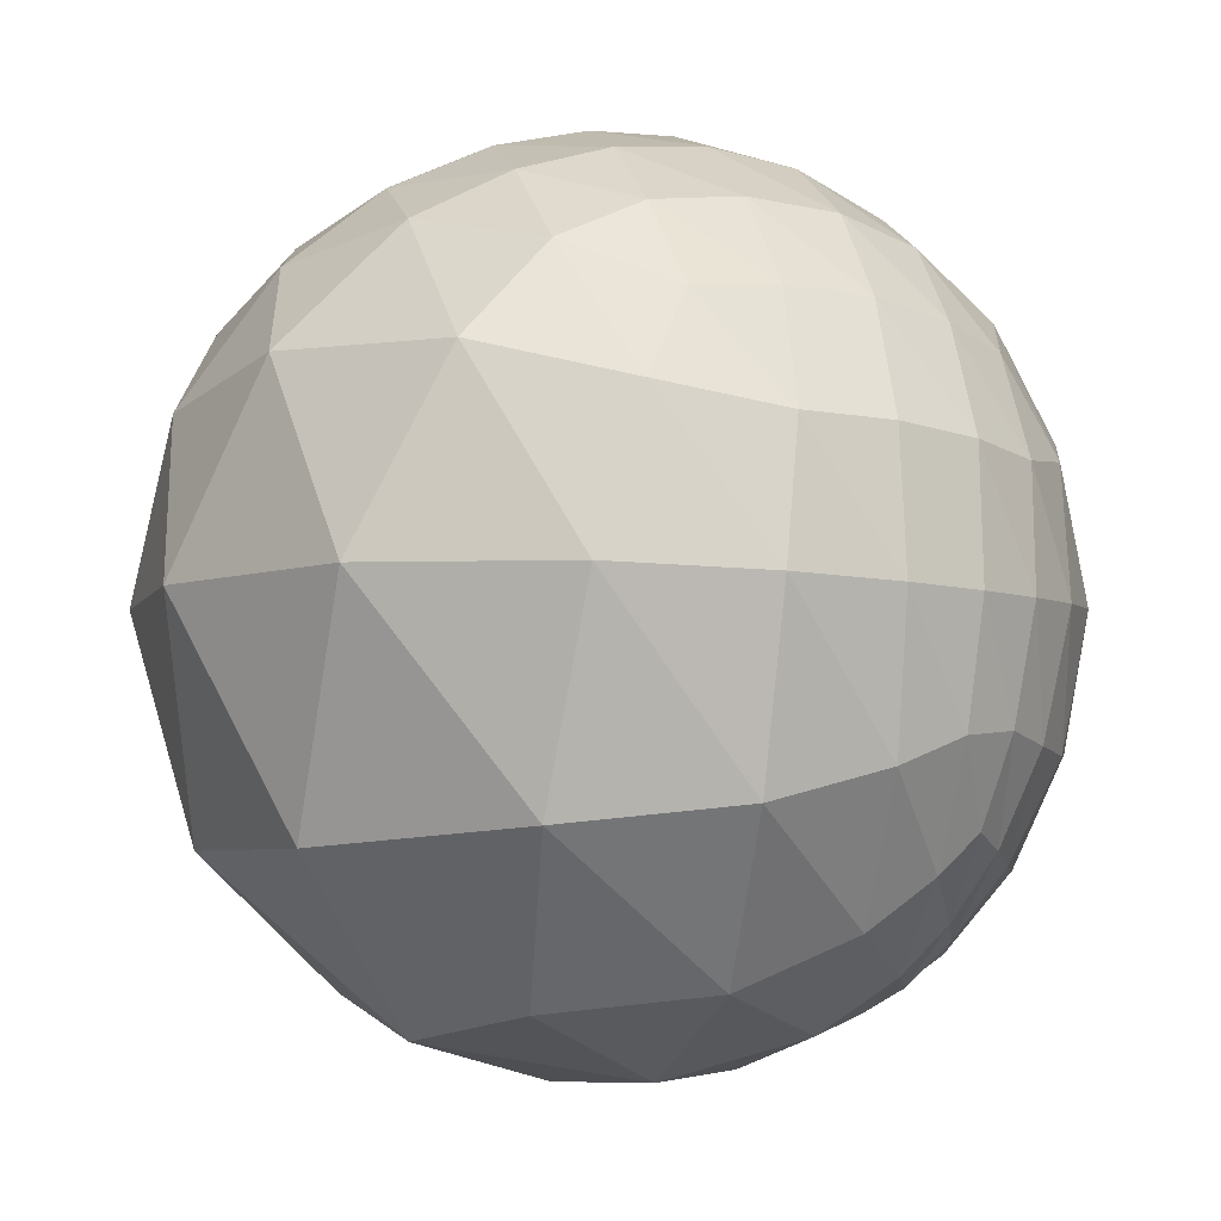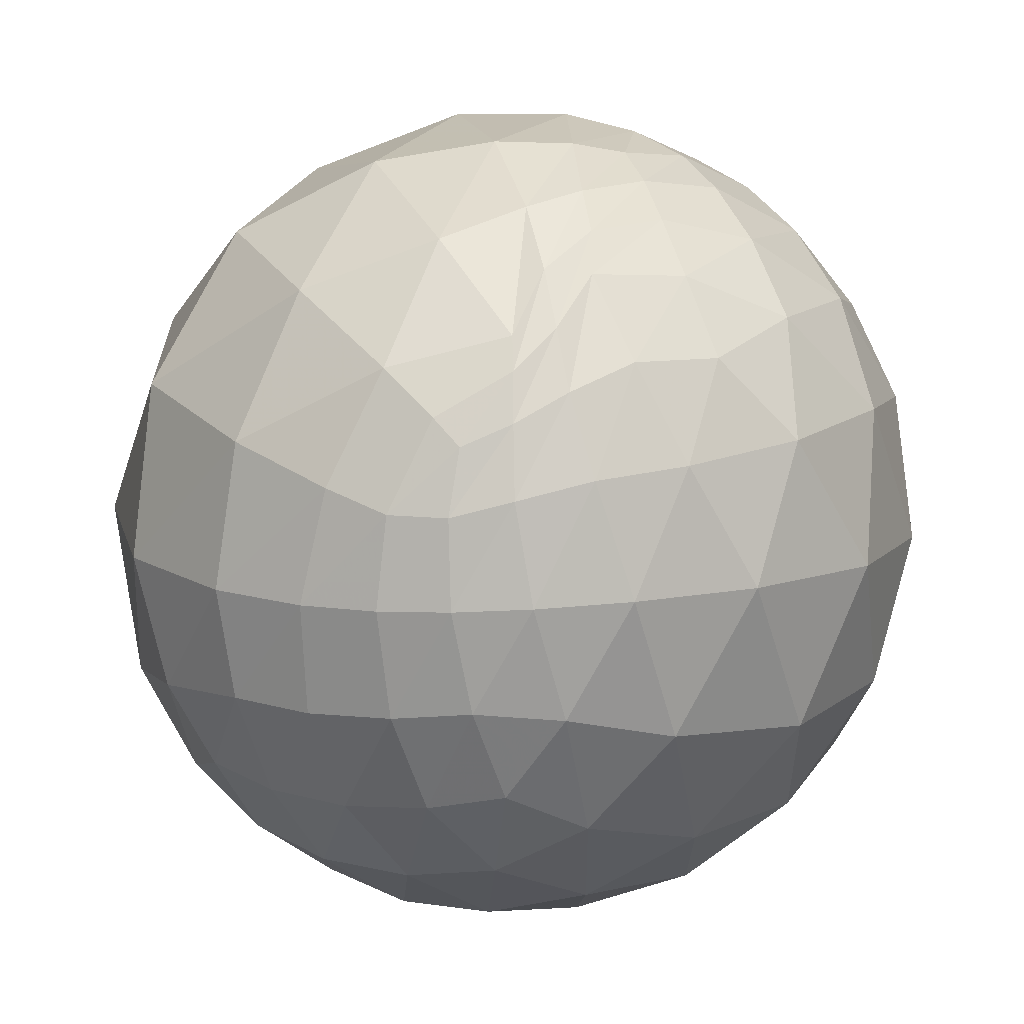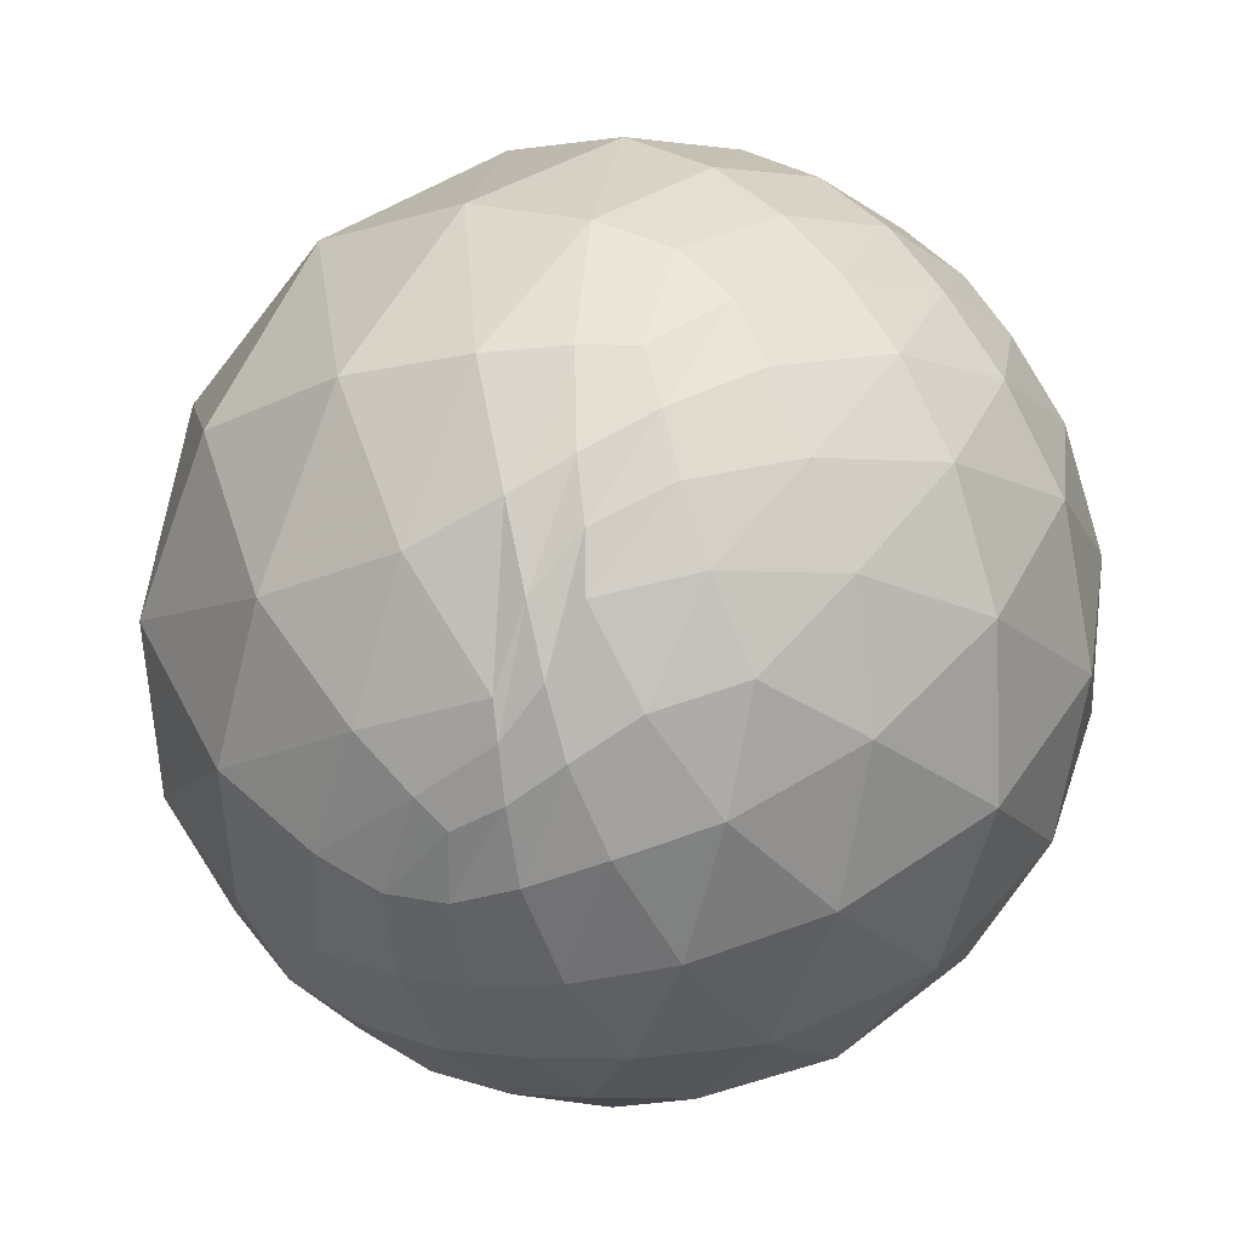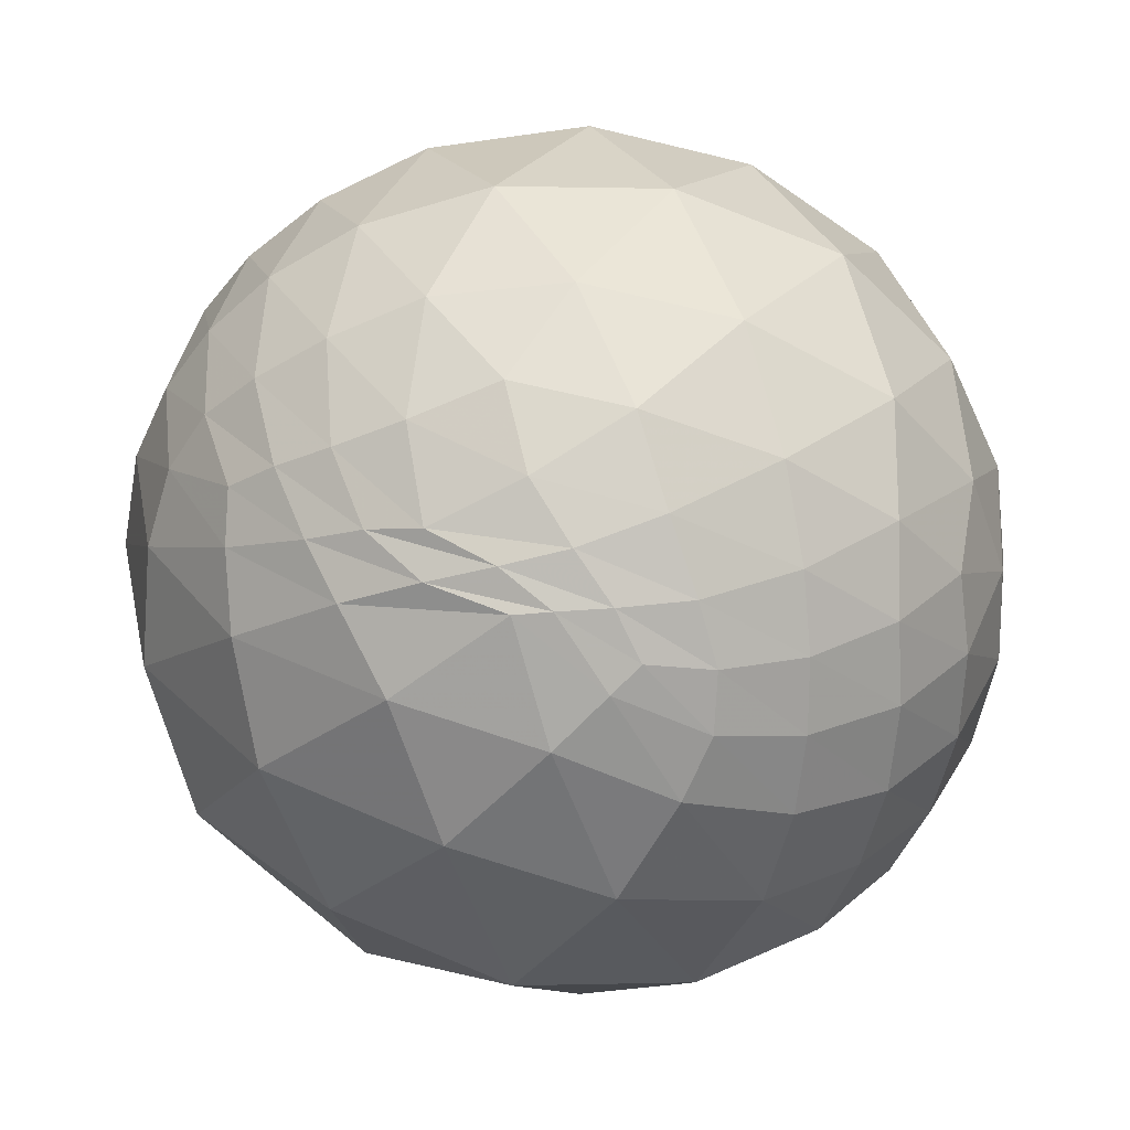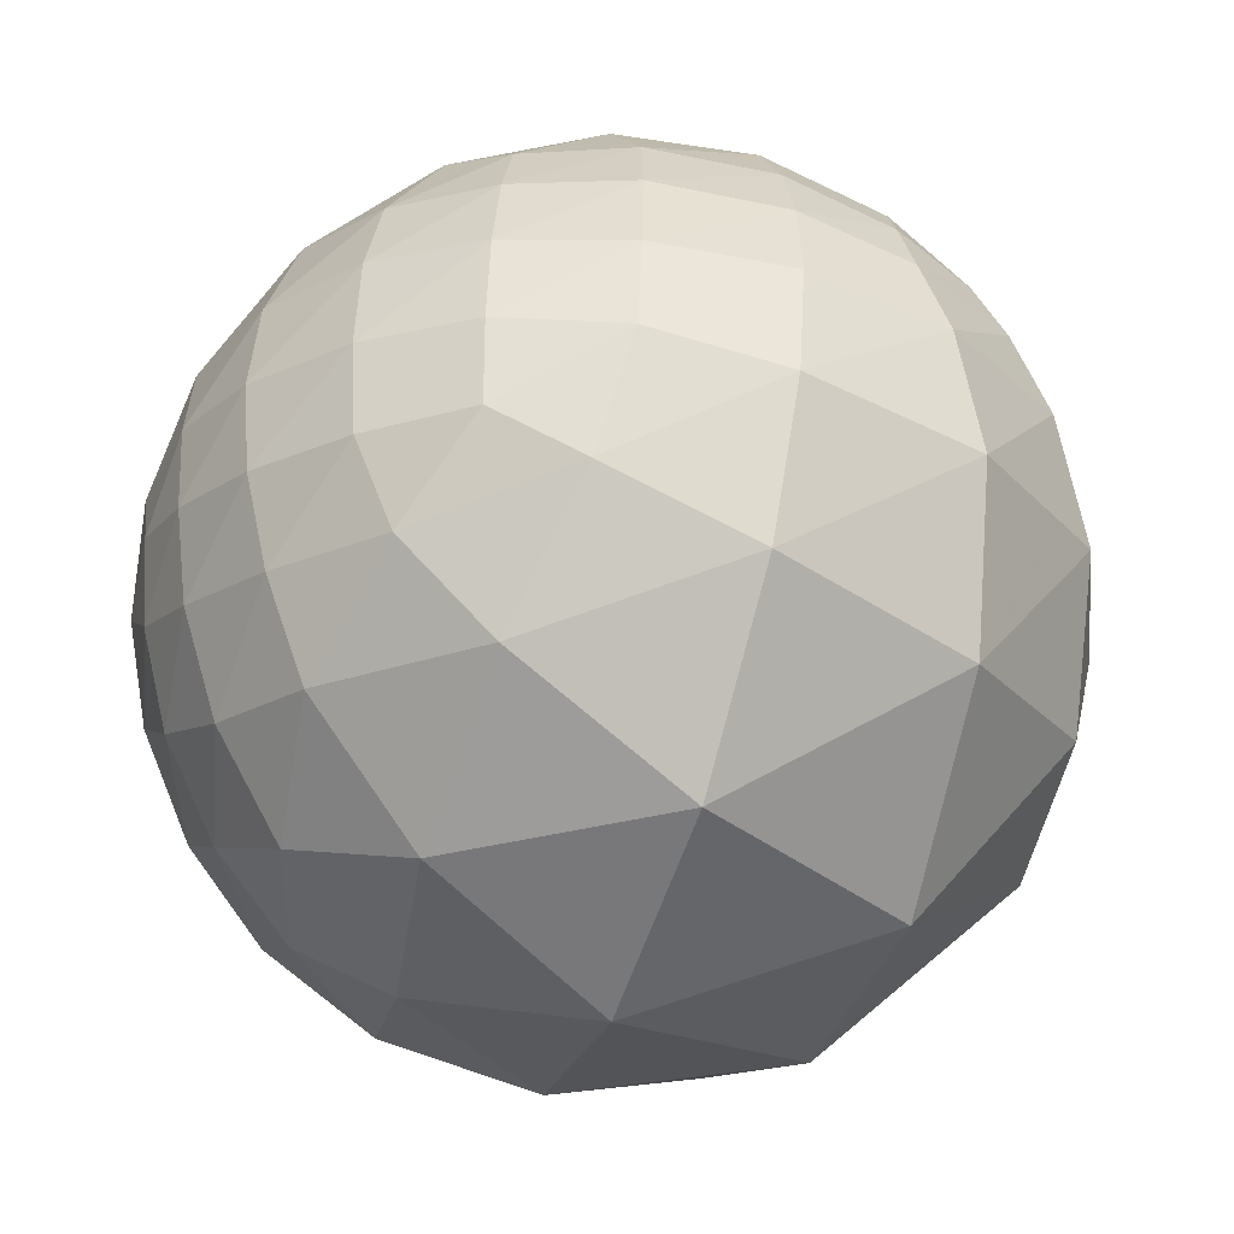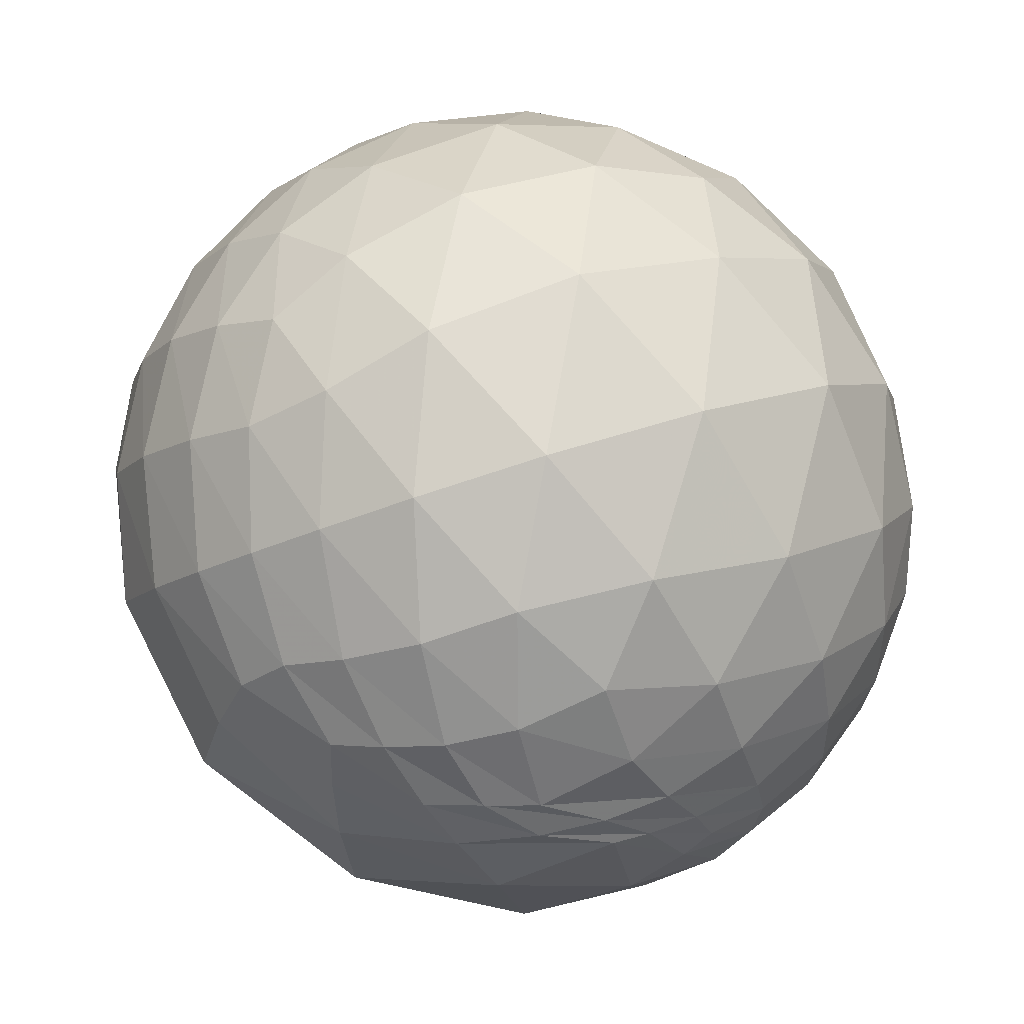
<metadata>
{"format":"obj","ext":"obj","renderer":"f3d","projection":"perspective","resolution":1024,"background":"white","views":[{"elev":68.1,"azim":-131.9,"up":"+Y"},{"elev":-39.7,"azim":-98.3,"up":"+Y"},{"elev":-9.6,"azim":-84.5,"up":"+Y"},{"elev":-2.3,"azim":-66.5,"up":"+Z"},{"elev":77.8,"azim":147.9,"up":"+Y"},{"elev":43.1,"azim":-86.3,"up":"+Z"}]}
</metadata>
<code>
v -0.6057 0.2809 -0.7444
v -0.412 -0.05532 -0.9095
v -0.8009 -0.08193 -0.5931
v 0.1611 -0.715 -0.6803
v 0.03882 -0.5897 -0.8067
v 0.418 -0.5505 -0.7226
v -0.8369 0.3238 -0.4414
v -0.444 0.7013 -0.5577
v -0.1043 0.4546 -0.8846
v 0.4002 -0.7253 -0.5601
v -0.8223 -0.5209 -0.2293
v -0.6924 -0.6195 -0.3699
v -0.7278 -0.6425 -0.2399
v -0.9284 0.3462 0.1348
v -0.9906 0.1352 0.01982
v -0.96 0.2222 0.1706
v 0.1023 0.9514 0.2904
v -0.2176 0.9367 0.2742
v 0.004979 0.8954 0.4452
v 0.9214 0.2823 -0.2672
v 0.8326 0.5366 -0.1373
v 0.9432 0.3309 -0.02846
v 0.07575 -0.8339 -0.5467
v -0.8686 -0.4808 -0.12
v -0.842 0.453 0.293
v 0.3224 0.8619 0.3913
v 0.9759 0.06283 -0.2089
v -0.1875 -0.9815 -0.03801
v 0.09166 -0.9955 -0.02216
v -0.0922 -0.9822 0.1635
v -0.9065 -0.2625 0.3306
v -0.8176 -0.5073 0.2723
v -0.766 -0.355 0.5359
v -0.268 0.5199 0.8111
v -0.4813 0.3768 0.7914
v -0.1637 0.3617 0.9178
v 0.744 0.3404 0.575
v 0.5725 0.4289 0.6988
v 0.7046 0.1981 0.6814
v 0.838 -0.5412 0.07051
v 0.9156 -0.3401 0.2144
v 0.7832 -0.5652 0.259
v 0.4813 -0.5206 0.7052
v 0.4574 -0.2273 0.8597
v 0.2603 -0.4358 0.8616
v 0.6672 -0.5649 0.4855
v 0.6799 -0.2905 0.6733
v 0.8376 -0.3279 0.4369
v 0.6138 0.001674 0.7895
v 0.8058 -0.04765 0.5903
v 0.9254 -0.09104 0.3679
v 0.8562 0.1512 0.4941
v 0.1388 -0.1835 0.9732
v 0.3369 0.05742 0.9398
v 0.4859 0.2746 0.8298
v -0.01856 0.114 0.9933
v 0.1698 0.338 0.9257
v 0.316 0.5049 0.8032
v 0.009668 0.5374 0.8433
v -0.06361 -0.4745 0.8779
v -0.2451 -0.1643 0.9555
v -0.3967 0.1563 0.9045
v -0.4644 -0.4486 0.7636
v -0.6334 -0.1144 0.7653
v -0.7043 0.1666 0.6901
v -0.8575 -0.06668 0.5102
v 0.1706 -0.6902 0.7033
v -0.2154 -0.7357 0.6422
v -0.5997 -0.6527 0.463
v 0.03833 -0.8977 0.439
v -0.3393 -0.8846 0.3198
v -0.6359 -0.7508 0.1787
v -0.4029 -0.913 0.06408
v 0.3974 -0.7734 0.4939
v 0.2485 -0.9441 0.2166
v 0.5722 -0.781 0.2505
v 0.4097 -0.9122 0.00581
v 0.6742 -0.7375 0.03956
v 0.9242 -0.3814 -0.02215
v 0.9776 -0.1715 -0.1223
v 0.9827 -0.1312 0.1306
v 0.9933 0.1072 0.04299
v 0.9472 0.1366 0.2902
v 0.9112 0.3548 0.2094
v 0.8372 0.3553 0.4158
v 0.6598 0.5224 0.5402
v 0.5179 0.7089 0.4788
v 0.429 0.6256 0.6516
v 0.2283 0.7951 0.5618
v 0.1188 0.6812 0.7224
v -0.09752 0.7963 0.5969
v -0.1918 0.6635 0.7232
v -0.4832 0.5539 0.678
v -0.6906 0.5327 0.4892
v -0.7137 0.3737 0.5924
v -0.8786 0.3142 0.3596
v -0.8906 0.1406 0.4326
v -0.9753 0.08479 0.2038
v -0.9643 -0.07613 0.2538
v -0.935 -0.3272 0.1371
v -0.911 -0.4123 -0.004245
v -0.816 -0.5744 0.06509
v -0.7773 -0.6205 -0.1037
v -0.6199 -0.7837 -0.04001
v -0.5834 -0.7836 -0.2138
v -0.3918 -0.9093 -0.1402
v -0.1085 -0.9729 -0.204
v -0.01755 -0.9243 -0.3813
v 0.2053 -0.9554 -0.2125
v 0.3135 -0.8601 -0.4025
v 0.5309 -0.8266 -0.187
v 0.6196 -0.6957 -0.3635
v 0.7676 -0.6267 -0.1342
v 0.7488 0.5573 0.3588
v 0.8147 0.5653 0.129
v 0.5884 0.7576 0.2826
v 0.6415 0.7653 0.05331
v 0.3607 0.9144 0.1836
v -0.4193 0.7043 0.5729
v -0.3278 0.8396 0.4331
v -0.6428 0.6677 0.3755
v -0.563 0.7917 0.237
v -0.8082 0.5591 0.1849
v -0.991 -0.1283 0.03701
v -0.9993 -0.0007738 0.03646
v -0.9612 -0.273 -0.03896
v -0.9896 -0.126 -0.06923
v -0.9187 -0.374 -0.1272
v -0.3264 -0.8921 -0.3124
v -0.5337 -0.7603 -0.3702
v -0.2435 -0.8373 -0.4896
v -0.4642 -0.7081 -0.532
v -0.1496 -0.7447 -0.6504
v 0.8513 -0.4527 -0.2651
v 0.6777 -0.5152 -0.5246
v 0.8942 -0.2162 -0.3919
v 0.6965 -0.2696 -0.6649
v 0.8747 0.04644 -0.4824
v 0.7941 0.3827 -0.4723
v 0.4744 0.4794 -0.7383
v 0.6224 0.7148 -0.3189
v 0.1485 0.8369 -0.5268
v 0.3078 0.9465 -0.09689
v -0.1952 0.9574 -0.2127
v -0.005649 0.9957 0.09197
v -0.4277 0.9025 0.05013
v -0.6791 0.6972 -0.2297
v -0.7781 0.6277 0.02363
v -0.9249 0.3394 -0.1715
v -0.9378 0.3471 0.009984
v -0.9921 0.06162 -0.1088
v -0.9539 -0.02943 -0.2988
v -0.9461 -0.2951 -0.1337
v -0.8508 -0.3385 -0.4019
v -0.8395 -0.4594 -0.2901
v 0.6479 0.06415 -0.759
v 0.3379 -0.3302 -0.8813
v 0.1597 0.0336 -0.9866
v -0.1579 -0.3759 -0.9131
v -0.6723 -0.5434 -0.5027
v -0.6028 -0.3753 -0.7042
v -0.3539 -0.6009 -0.7168
f 1 2 3
f 4 5 6
f 1 3 7
f 1 7 8
f 1 8 9
f 4 6 10
f 11 12 13
f 14 15 16
f 17 18 19
f 20 21 22
f 4 10 23
f 11 13 24
f 14 16 25
f 17 19 26
f 20 22 27
f 28 29 30
f 31 32 33
f 34 35 36
f 37 38 39
f 40 41 42
f 43 44 45
f 46 47 43
f 42 48 46
f 43 47 44
f 47 49 44
f 46 48 47
f 48 50 47
f 47 50 49
f 50 39 49
f 42 41 48
f 41 51 48
f 48 51 50
f 51 52 50
f 50 52 39
f 52 37 39
f 44 53 45
f 49 54 44
f 39 55 49
f 44 54 53
f 54 56 53
f 49 55 54
f 55 57 54
f 54 57 56
f 57 36 56
f 39 38 55
f 38 58 55
f 55 58 57
f 58 59 57
f 57 59 36
f 59 34 36
f 53 60 45
f 56 61 53
f 36 62 56
f 53 61 60
f 61 63 60
f 56 62 61
f 62 64 61
f 61 64 63
f 64 33 63
f 36 35 62
f 35 65 62
f 62 65 64
f 65 66 64
f 64 66 33
f 66 31 33
f 60 67 45
f 63 68 60
f 33 69 63
f 60 68 67
f 68 70 67
f 63 69 68
f 69 71 68
f 68 71 70
f 71 30 70
f 33 32 69
f 32 72 69
f 69 72 71
f 72 73 71
f 71 73 30
f 73 28 30
f 67 43 45
f 70 74 67
f 30 75 70
f 67 74 43
f 74 46 43
f 70 75 74
f 75 76 74
f 74 76 46
f 76 42 46
f 30 29 75
f 29 77 75
f 75 77 76
f 77 78 76
f 76 78 42
f 78 40 42
f 79 41 40
f 80 81 79
f 27 82 80
f 79 81 41
f 81 51 41
f 80 82 81
f 82 83 81
f 81 83 51
f 83 52 51
f 27 22 82
f 22 84 82
f 82 84 83
f 84 85 83
f 83 85 52
f 85 37 52
f 86 38 37
f 87 88 86
f 26 89 87
f 86 88 38
f 88 58 38
f 87 89 88
f 89 90 88
f 88 90 58
f 90 59 58
f 26 19 89
f 19 91 89
f 89 91 90
f 91 92 90
f 90 92 59
f 92 34 59
f 93 35 34
f 94 95 93
f 25 96 94
f 93 95 35
f 95 65 35
f 94 96 95
f 96 97 95
f 95 97 65
f 97 66 65
f 25 16 96
f 16 98 96
f 96 98 97
f 98 99 97
f 97 99 66
f 99 31 66
f 100 32 31
f 101 102 100
f 24 103 101
f 100 102 32
f 102 72 32
f 101 103 102
f 103 104 102
f 102 104 72
f 104 73 72
f 24 13 103
f 13 105 103
f 103 105 104
f 105 106 104
f 104 106 73
f 106 28 73
f 107 29 28
f 108 109 107
f 23 110 108
f 107 109 29
f 109 77 29
f 108 110 109
f 110 111 109
f 109 111 77
f 111 78 77
f 23 10 110
f 10 112 110
f 110 112 111
f 112 113 111
f 111 113 78
f 113 40 78
f 85 86 37
f 84 114 85
f 22 115 84
f 85 114 86
f 114 87 86
f 84 115 114
f 115 116 114
f 114 116 87
f 116 26 87
f 22 21 115
f 21 117 115
f 115 117 116
f 117 118 116
f 116 118 26
f 118 17 26
f 92 93 34
f 91 119 92
f 19 120 91
f 92 119 93
f 119 94 93
f 91 120 119
f 120 121 119
f 119 121 94
f 121 25 94
f 19 18 120
f 18 122 120
f 120 122 121
f 122 123 121
f 121 123 25
f 123 14 25
f 99 100 31
f 98 124 99
f 16 125 98
f 99 124 100
f 124 101 100
f 98 125 124
f 125 126 124
f 124 126 101
f 126 24 101
f 16 15 125
f 15 127 125
f 125 127 126
f 127 128 126
f 126 128 24
f 128 11 24
f 106 107 28
f 105 129 106
f 13 130 105
f 106 129 107
f 129 108 107
f 105 130 129
f 130 131 129
f 129 131 108
f 131 23 108
f 13 12 130
f 12 132 130
f 130 132 131
f 132 133 131
f 131 133 23
f 133 4 23
f 113 79 40
f 112 134 113
f 10 135 112
f 113 134 79
f 134 80 79
f 112 135 134
f 135 136 134
f 134 136 80
f 136 27 80
f 10 6 135
f 6 137 135
f 135 137 136
f 137 138 136
f 136 138 27
f 138 20 27
f 139 21 20
f 140 141 139
f 9 142 140
f 139 141 21
f 141 117 21
f 140 142 141
f 142 143 141
f 141 143 117
f 143 118 117
f 9 8 142
f 8 144 142
f 142 144 143
f 144 145 143
f 143 145 118
f 145 17 118
f 145 18 17
f 144 146 145
f 8 147 144
f 145 146 18
f 146 122 18
f 144 147 146
f 147 148 146
f 146 148 122
f 148 123 122
f 8 7 147
f 7 149 147
f 147 149 148
f 149 150 148
f 148 150 123
f 150 14 123
f 150 15 14
f 149 151 150
f 7 152 149
f 150 151 15
f 151 127 15
f 149 152 151
f 152 153 151
f 151 153 127
f 153 128 127
f 7 3 152
f 3 154 152
f 152 154 153
f 154 155 153
f 153 155 128
f 155 11 128
f 138 139 20
f 137 156 138
f 6 157 137
f 138 156 139
f 156 140 139
f 137 157 156
f 157 158 156
f 156 158 140
f 158 9 140
f 6 5 157
f 5 159 157
f 157 159 158
f 159 2 158
f 158 2 9
f 2 1 9
f 155 12 11
f 154 160 155
f 3 161 154
f 155 160 12
f 160 132 12
f 154 161 160
f 161 162 160
f 160 162 132
f 162 133 132
f 3 2 161
f 2 159 161
f 161 159 162
f 159 5 162
f 162 5 133
f 5 4 133

</code>
